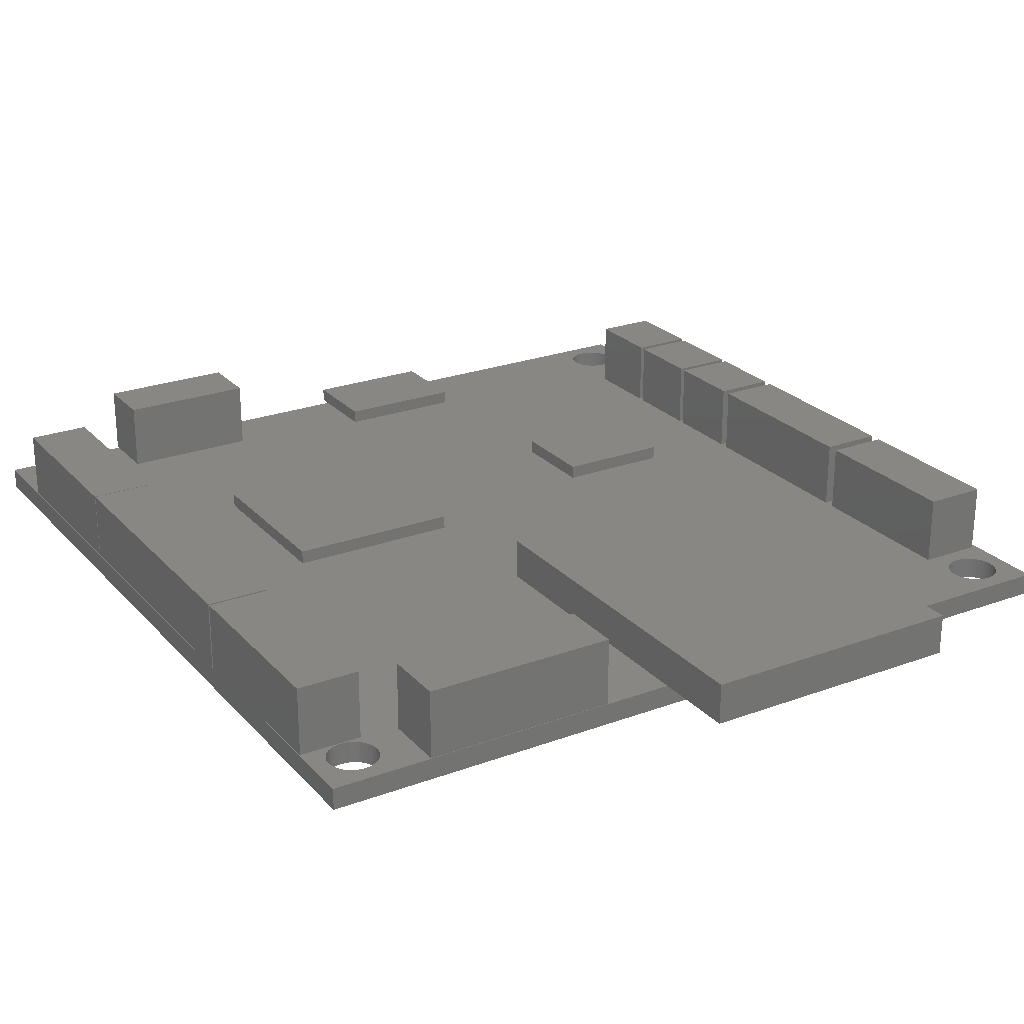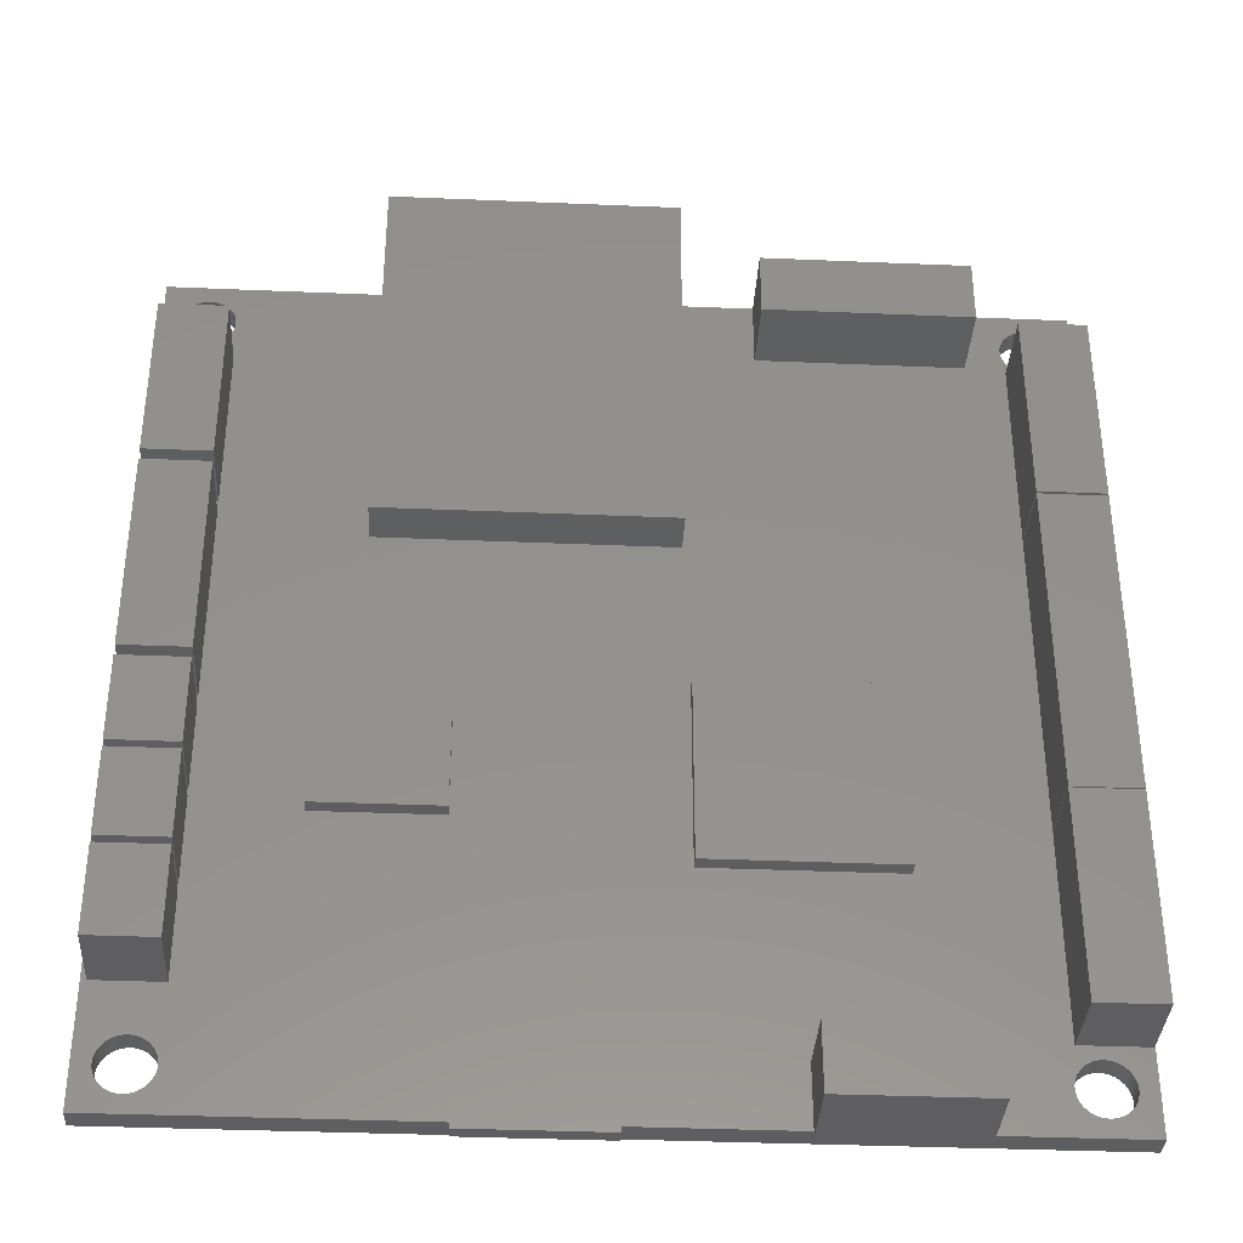
<metadata>
{"format":"stl","ext":"stl","renderer":"f3d","projection":"perspective","resolution":1024,"background":"white","views":[{"elev":24.6,"azim":148.8,"up":"+Z"},{"elev":-36.0,"azim":-3.2,"up":"+Y"}]}
</metadata>
<code>
# stl→obj: 392 verts, 736 faces
v 0 0 0
v 60 0 0
v 0 0 1.57
v 60 0 1.57
v 60 60 0
v 60 60 1.57
v 0 60 0
v 0 60 1.57
v 3.424 1.251 1.57
v 56.41 1.299 1.57
v 56.74 1.218 1.57
v 57.09 1.202 1.57
v 57.42 1.251 1.57
v 57.75 1.363 1.57
v 58.04 1.534 1.57
v 58.3 1.758 1.57
v 58.51 2.027 1.57
v 58.67 2.331 1.57
v 58.77 2.659 1.57
v 58.8 3 1.57
v 58.77 3.341 1.57
v 58.67 3.669 1.57
v 58.67 56.33 1.57
v 58.77 56.66 1.57
v 58.8 57 1.57
v 58.77 57.34 1.57
v 58.67 57.67 1.57
v 58.51 57.97 1.57
v 58.3 58.24 1.57
v 58.04 58.47 1.57
v 57.75 58.64 1.57
v 57.42 58.75 1.57
v 57.09 58.8 1.57
v 56.74 58.78 1.57
v 56.41 58.7 1.57
v 3.424 58.75 1.57
v 3.748 58.64 1.57
v 56.1 58.56 1.57
v 4.044 58.47 1.57
v 55.82 58.36 1.57
v 4.303 58.24 1.57
v 55.59 58.11 1.57
v 4.514 57.97 1.57
v 55.4 57.82 1.57
v 4.671 57.67 1.57
v 55.27 57.51 1.57
v 4.767 57.34 1.57
v 55.21 57.17 1.57
v 4.8 57 1.57
v 55.21 56.83 1.57
v 4.767 56.66 1.57
v 55.27 56.49 1.57
v 4.671 56.33 1.57
v 55.4 56.18 1.57
v 4.514 56.03 1.57
v 55.59 55.89 1.57
v 4.303 55.76 1.57
v 55.82 55.64 1.57
v 55.82 4.36 1.57
v 56.1 55.44 1.57
v 56.1 4.559 1.57
v 56.41 55.3 1.57
v 56.41 4.701 1.57
v 56.74 55.22 1.57
v 56.74 4.782 1.57
v 57.09 55.2 1.57
v 57.09 4.798 1.57
v 57.42 4.749 1.57
v 57.42 55.25 1.57
v 57.75 4.637 1.57
v 57.75 55.36 1.57
v 58.04 4.466 1.57
v 58.04 55.53 1.57
v 58.3 4.242 1.57
v 58.3 55.76 1.57
v 58.51 3.973 1.57
v 58.51 56.03 1.57
v 3.086 58.8 1.57
v 2.744 58.78 1.57
v 2.411 58.7 1.57
v 2.1 58.56 1.57
v 1.821 58.36 1.57
v 1.585 58.11 1.57
v 1.4 57.82 1.57
v 1.273 57.51 1.57
v 1.208 57.17 1.57
v 1.208 56.83 1.57
v 1.273 56.49 1.57
v 1.273 3.507 1.57
v 1.208 3.171 1.57
v 1.4 56.18 1.57
v 1.4 3.825 1.57
v 1.585 55.89 1.57
v 1.585 4.113 1.57
v 1.821 55.64 1.57
v 1.821 4.36 1.57
v 2.1 55.44 1.57
v 2.1 4.559 1.57
v 2.411 55.3 1.57
v 2.411 4.701 1.57
v 2.744 55.22 1.57
v 2.744 4.782 1.57
v 3.086 55.2 1.57
v 3.086 4.798 1.57
v 3.424 4.749 1.57
v 3.424 55.25 1.57
v 3.748 4.637 1.57
v 3.748 55.36 1.57
v 4.044 4.466 1.57
v 4.044 55.53 1.57
v 4.303 4.242 1.57
v 4.767 2.659 1.57
v 55.21 2.829 1.57
v 4.8 3 1.57
v 55.27 2.493 1.57
v 4.671 2.331 1.57
v 55.4 2.175 1.57
v 4.514 2.027 1.57
v 55.59 1.887 1.57
v 4.303 1.758 1.57
v 55.82 1.64 1.57
v 4.044 1.534 1.57
v 56.1 1.441 1.57
v 3.748 1.363 1.57
v 3.086 1.202 1.57
v 2.744 1.218 1.57
v 2.411 1.299 1.57
v 2.1 1.441 1.57
v 1.821 1.64 1.57
v 1.585 1.887 1.57
v 1.4 2.175 1.57
v 1.273 2.493 1.57
v 1.208 2.829 1.57
v 55.59 4.113 1.57
v 4.514 3.973 1.57
v 55.4 3.825 1.57
v 4.671 3.669 1.57
v 55.27 3.507 1.57
v 4.767 3.341 1.57
v 55.21 3.171 1.57
v 4.792 3.171 0
v 4.727 3.507 0
v 4.6 3.825 0
v 4.415 4.113 0
v 4.179 4.36 0
v 3.9 4.559 0
v 3.589 4.701 0
v 3.256 4.782 0
v 2.914 4.798 0
v 2.576 4.749 0
v 2.252 4.637 0
v 1.956 4.466 0
v 1.697 4.242 0
v 1.486 3.973 0
v 1.329 3.669 0
v 1.233 3.341 0
v 1.2 3 0
v 1.233 2.659 0
v 1.329 2.331 0
v 1.486 2.027 0
v 1.697 1.758 0
v 1.956 1.534 0
v 2.252 1.363 0
v 2.576 1.251 0
v 2.914 1.202 0
v 3.256 1.218 0
v 3.589 1.299 0
v 3.9 1.441 0
v 4.179 1.64 0
v 4.415 1.887 0
v 4.6 2.175 0
v 4.727 2.493 0
v 4.792 2.829 0
v 58.79 3.171 0
v 58.73 3.507 0
v 58.6 3.825 0
v 58.41 4.113 0
v 58.18 4.36 0
v 57.9 4.559 0
v 57.59 4.701 0
v 57.26 4.782 0
v 56.91 4.798 0
v 56.58 4.749 0
v 56.25 4.637 0
v 55.96 4.466 0
v 55.7 4.242 0
v 55.49 3.973 0
v 55.33 3.669 0
v 55.23 3.341 0
v 55.2 3 0
v 55.23 2.659 0
v 55.33 2.331 0
v 55.49 2.027 0
v 55.7 1.758 0
v 55.96 1.534 0
v 56.25 1.363 0
v 56.58 1.251 0
v 56.91 1.202 0
v 57.26 1.218 0
v 57.59 1.299 0
v 57.9 1.441 0
v 58.18 1.64 0
v 58.41 1.887 0
v 58.6 2.175 0
v 58.73 2.493 0
v 58.79 2.829 0
v 58.79 57.17 0
v 58.73 57.51 0
v 58.6 57.82 0
v 58.41 58.11 0
v 58.18 58.36 0
v 57.9 58.56 0
v 57.59 58.7 0
v 57.26 58.78 0
v 56.91 58.8 0
v 56.58 58.75 0
v 56.25 58.64 0
v 55.96 58.47 0
v 55.7 58.24 0
v 55.49 57.97 0
v 55.33 57.67 0
v 55.23 57.34 0
v 55.2 57 0
v 55.23 56.66 0
v 55.33 56.33 0
v 55.49 56.03 0
v 55.7 55.76 0
v 55.96 55.53 0
v 56.25 55.36 0
v 56.58 55.25 0
v 56.91 55.2 0
v 57.26 55.22 0
v 57.59 55.3 0
v 57.9 55.44 0
v 58.18 55.64 0
v 58.41 55.89 0
v 58.6 56.18 0
v 58.73 56.49 0
v 58.79 56.83 0
v 4.792 57.17 0
v 4.727 57.51 0
v 4.6 57.82 0
v 4.415 58.11 0
v 4.179 58.36 0
v 3.9 58.56 0
v 3.589 58.7 0
v 3.256 58.78 0
v 2.914 58.8 0
v 2.576 58.75 0
v 2.252 58.64 0
v 1.956 58.47 0
v 1.697 58.24 0
v 1.486 57.97 0
v 1.329 57.67 0
v 1.233 57.34 0
v 1.2 57 0
v 1.233 56.66 0
v 1.329 56.33 0
v 1.486 56.03 0
v 1.697 55.76 0
v 1.956 55.53 0
v 2.252 55.36 0
v 2.576 55.25 0
v 2.914 55.2 0
v 3.256 55.22 0
v 3.589 55.3 0
v 3.9 55.44 0
v 4.179 55.64 0
v 4.415 55.89 0
v 4.6 56.18 0
v 4.727 56.49 0
v 4.792 56.83 0
v 33.88 39.75 1.57
v 33.88 66.13 1.57
v 33.88 39.75 4.57
v 33.88 66.13 4.57
v 14.38 66.13 1.57
v 14.38 66.13 4.57
v 14.38 39.75 1.57
v 14.38 39.75 4.57
v 34.29 29.21 1.57
v 34.29 16.51 1.57
v 34.29 29.21 2.57
v 34.29 16.51 2.57
v 46.99 16.51 1.57
v 46.99 16.51 2.57
v 46.99 29.21 1.57
v 46.99 29.21 2.57
v 55.45 29.54 1.57
v 55.45 19.64 1.57
v 55.45 29.54 6.57
v 55.45 19.64 6.57
v 59.95 19.64 1.57
v 59.95 19.64 6.57
v 59.95 29.54 1.57
v 59.95 29.54 6.57
v 50.49 4.24 1.57
v 40.59 4.24 1.57
v 50.49 4.24 6.57
v 40.59 4.24 6.57
v 40.59 -0.26 1.57
v 40.59 -0.26 6.57
v 50.49 -0.26 1.57
v 50.49 -0.26 6.57
v 4.875 27.42 1.57
v 4.875 41.32 1.57
v 4.875 27.42 6.57
v 4.875 41.32 6.57
v 0.375 41.32 1.57
v 0.375 41.32 6.57
v 0.375 27.42 1.57
v 0.375 27.42 6.57
v 55.45 19.57 1.57
v 55.45 5.67 1.57
v 55.45 19.57 6.57
v 55.45 5.67 6.57
v 59.95 5.67 1.57
v 59.95 5.67 6.57
v 59.95 19.57 1.57
v 59.95 19.57 6.57
v 55.45 55.13 1.57
v 55.45 41.23 1.57
v 55.45 55.13 6.57
v 55.45 41.23 6.57
v 59.95 41.23 1.57
v 59.95 41.23 6.57
v 59.95 55.13 1.57
v 59.95 55.13 6.57
v 38.85 55.45 1.57
v 52.75 55.45 1.57
v 38.85 55.45 6.57
v 52.75 55.45 6.57
v 52.75 59.95 1.57
v 52.75 59.95 6.57
v 38.85 59.95 1.57
v 38.85 59.95 6.57
v 4.875 42.12 1.57
v 4.875 54.02 1.57
v 4.875 42.12 6.57
v 4.875 54.02 6.57
v 0.375 54.02 1.57
v 0.375 54.02 6.57
v 0.375 42.12 1.57
v 0.375 42.12 6.57
v 55.45 41.06 1.57
v 55.45 29.16 1.57
v 55.45 41.06 6.57
v 55.45 29.16 6.57
v 59.95 29.16 1.57
v 59.95 29.16 6.57
v 59.95 41.06 1.57
v 59.95 41.06 6.57
v 4.875 20.82 1.57
v 4.875 26.71 1.57
v 4.875 20.82 6.57
v 4.875 26.71 6.57
v 0.375 26.71 1.57
v 0.375 26.71 6.57
v 0.375 20.82 1.57
v 0.375 20.82 6.57
v 4.875 14.46 1.57
v 4.875 20.36 1.57
v 4.875 14.46 6.57
v 4.875 20.36 6.57
v 0.375 20.36 1.57
v 0.375 20.36 6.57
v 0.375 14.46 1.57
v 0.375 14.46 6.57
v 4.875 8.115 1.57
v 4.875 14.02 1.57
v 4.875 8.115 6.57
v 4.875 14.02 6.57
v 0.375 14.02 1.57
v 0.375 14.02 6.57
v 0.375 8.115 1.57
v 0.375 8.115 6.57
v 11.72 26.14 1.57
v 11.72 19.58 1.57
v 11.72 26.14 2.57
v 11.72 19.58 2.57
v 20.02 19.58 1.57
v 20.02 19.58 2.57
v 20.02 26.14 1.57
v 20.02 26.14 2.57
v 30.05 -0.845 1.57
v 30.05 5.455 1.57
v 30.05 -0.845 2.57
v 30.05 5.455 2.57
v 20.75 5.455 1.57
v 20.75 5.455 2.57
v 20.75 -0.845 1.57
v 20.75 -0.845 2.57
f 1 2 3
f 3 2 4
f 2 5 4
f 4 5 6
f 5 7 6
f 6 7 8
f 7 1 8
f 8 1 3
f 4 9 3
f 4 10 9
f 4 11 10
f 4 12 11
f 4 13 12
f 4 14 13
f 4 15 14
f 4 16 15
f 4 17 16
f 4 18 17
f 4 19 18
f 4 20 19
f 4 21 20
f 4 22 21
f 4 23 22
f 4 6 23
f 23 6 24
f 24 6 25
f 25 6 26
f 26 6 27
f 27 6 28
f 28 6 29
f 29 6 30
f 30 6 31
f 31 6 32
f 32 6 33
f 33 6 34
f 34 6 35
f 35 6 36
f 37 35 36
f 37 38 35
f 37 39 38
f 38 39 40
f 40 39 41
f 42 41 43
f 44 43 45
f 46 45 47
f 48 47 49
f 50 49 51
f 52 51 53
f 54 53 55
f 56 55 57
f 58 57 59
f 60 59 61
f 62 61 63
f 64 63 65
f 66 65 67
f 68 66 67
f 68 69 66
f 68 70 69
f 69 70 71
f 71 70 72
f 73 72 74
f 75 74 76
f 77 76 22
f 23 77 22
f 6 8 36
f 36 8 78
f 78 8 79
f 79 8 80
f 80 8 81
f 81 8 82
f 82 8 83
f 83 8 84
f 84 8 85
f 85 8 86
f 86 8 87
f 87 8 88
f 88 8 3
f 89 3 90
f 89 88 3
f 89 91 88
f 89 92 91
f 91 92 93
f 93 92 94
f 95 94 96
f 97 96 98
f 99 98 100
f 101 100 102
f 103 102 104
f 105 103 104
f 105 106 103
f 105 107 106
f 106 107 108
f 108 107 109
f 110 109 111
f 57 111 59
f 57 110 111
f 112 113 114
f 112 115 113
f 112 116 115
f 115 116 117
f 117 116 118
f 119 118 120
f 121 120 122
f 123 122 124
f 10 124 9
f 10 123 124
f 117 118 119
f 119 120 121
f 121 122 123
f 9 125 3
f 3 125 126
f 127 3 126
f 127 128 3
f 3 128 129
f 130 3 129
f 130 131 3
f 3 131 132
f 133 3 132
f 133 90 3
f 93 94 95
f 95 96 97
f 97 98 99
f 99 100 101
f 101 102 103
f 108 109 110
f 59 111 134
f 134 111 135
f 136 135 137
f 138 137 139
f 140 139 114
f 113 140 114
f 134 135 136
f 136 137 138
f 138 139 140
f 58 59 60
f 60 61 62
f 62 63 64
f 64 65 66
f 71 72 73
f 73 74 75
f 75 76 77
f 58 56 57
f 56 54 55
f 54 52 53
f 52 50 51
f 50 48 49
f 48 46 47
f 46 44 45
f 44 42 43
f 42 40 41
f 139 141 114
f 139 142 141
f 139 137 142
f 142 137 143
f 143 137 135
f 144 135 111
f 145 111 109
f 146 109 107
f 147 107 105
f 148 105 104
f 149 104 102
f 150 102 100
f 151 100 98
f 152 98 96
f 153 96 94
f 154 94 92
f 155 92 89
f 156 89 90
f 157 90 133
f 158 133 132
f 159 132 131
f 160 131 130
f 161 130 129
f 162 129 128
f 163 128 127
f 164 127 126
f 165 126 125
f 166 125 9
f 167 9 124
f 168 124 122
f 169 122 120
f 170 120 118
f 171 118 116
f 172 116 112
f 173 112 114
f 141 173 114
f 143 135 144
f 144 111 145
f 145 109 146
f 146 107 147
f 147 105 148
f 148 104 149
f 149 102 150
f 150 100 151
f 151 98 152
f 152 96 153
f 153 94 154
f 154 92 155
f 155 89 156
f 156 90 157
f 157 133 158
f 158 132 159
f 159 131 160
f 160 130 161
f 161 129 162
f 162 128 163
f 163 127 164
f 164 126 165
f 165 125 166
f 166 9 167
f 167 124 168
f 168 122 169
f 169 120 170
f 170 118 171
f 171 116 172
f 172 112 173
f 21 174 20
f 21 175 174
f 21 22 175
f 175 22 176
f 176 22 76
f 177 76 74
f 178 74 72
f 179 72 70
f 180 70 68
f 181 68 67
f 182 67 65
f 183 65 63
f 184 63 61
f 185 61 59
f 186 59 134
f 187 134 136
f 188 136 138
f 189 138 140
f 190 140 113
f 191 113 115
f 192 115 117
f 193 117 119
f 194 119 121
f 195 121 123
f 196 123 10
f 197 10 11
f 198 11 12
f 199 12 13
f 200 13 14
f 201 14 15
f 202 15 16
f 203 16 17
f 204 17 18
f 205 18 19
f 206 19 20
f 174 206 20
f 176 76 177
f 177 74 178
f 178 72 179
f 179 70 180
f 180 68 181
f 181 67 182
f 182 65 183
f 183 63 184
f 184 61 185
f 185 59 186
f 186 134 187
f 187 136 188
f 188 138 189
f 189 140 190
f 190 113 191
f 191 115 192
f 192 117 193
f 193 119 194
f 194 121 195
f 195 123 196
f 196 10 197
f 197 11 198
f 198 12 199
f 199 13 200
f 200 14 201
f 201 15 202
f 202 16 203
f 203 17 204
f 204 18 205
f 205 19 206
f 26 207 25
f 26 208 207
f 26 27 208
f 208 27 209
f 209 27 28
f 210 28 29
f 211 29 30
f 212 30 31
f 213 31 32
f 214 32 33
f 215 33 34
f 216 34 35
f 217 35 38
f 218 38 40
f 219 40 42
f 220 42 44
f 221 44 46
f 222 46 48
f 223 48 50
f 224 50 52
f 225 52 54
f 226 54 56
f 227 56 58
f 228 58 60
f 229 60 62
f 230 62 64
f 231 64 66
f 232 66 69
f 233 69 71
f 234 71 73
f 235 73 75
f 236 75 77
f 237 77 23
f 238 23 24
f 239 24 25
f 207 239 25
f 209 28 210
f 210 29 211
f 211 30 212
f 212 31 213
f 213 32 214
f 214 33 215
f 215 34 216
f 216 35 217
f 217 38 218
f 218 40 219
f 219 42 220
f 220 44 221
f 221 46 222
f 222 48 223
f 223 50 224
f 224 52 225
f 225 54 226
f 226 56 227
f 227 58 228
f 228 60 229
f 229 62 230
f 230 64 231
f 231 66 232
f 232 69 233
f 233 71 234
f 234 73 235
f 235 75 236
f 236 77 237
f 237 23 238
f 238 24 239
f 47 240 49
f 47 241 240
f 47 45 241
f 241 45 242
f 242 45 43
f 243 43 41
f 244 41 39
f 245 39 37
f 246 37 36
f 247 36 78
f 248 78 79
f 249 79 80
f 250 80 81
f 251 81 82
f 252 82 83
f 253 83 84
f 254 84 85
f 255 85 86
f 256 86 87
f 257 87 88
f 258 88 91
f 259 91 93
f 260 93 95
f 261 95 97
f 262 97 99
f 263 99 101
f 264 101 103
f 265 103 106
f 266 106 108
f 267 108 110
f 268 110 57
f 269 57 55
f 270 55 53
f 271 53 51
f 272 51 49
f 240 272 49
f 242 43 243
f 243 41 244
f 244 39 245
f 245 37 246
f 246 36 247
f 247 78 248
f 248 79 249
f 249 80 250
f 250 81 251
f 251 82 252
f 252 83 253
f 253 84 254
f 254 85 255
f 255 86 256
f 256 87 257
f 257 88 258
f 258 91 259
f 259 93 260
f 260 95 261
f 261 97 262
f 262 99 263
f 263 101 264
f 264 103 265
f 265 106 266
f 266 108 267
f 267 110 268
f 268 57 269
f 269 55 270
f 270 53 271
f 271 51 272
f 1 197 2
f 1 167 197
f 1 166 167
f 1 165 166
f 1 164 165
f 1 163 164
f 1 162 163
f 1 161 162
f 1 160 161
f 1 159 160
f 1 158 159
f 1 157 158
f 1 156 157
f 1 155 156
f 1 258 155
f 1 7 258
f 258 7 257
f 257 7 256
f 256 7 255
f 255 7 254
f 254 7 253
f 253 7 252
f 252 7 251
f 251 7 250
f 250 7 249
f 249 7 248
f 248 7 247
f 247 7 246
f 246 7 216
f 217 246 216
f 217 245 246
f 217 218 245
f 245 218 244
f 244 218 219
f 243 219 220
f 242 220 221
f 241 221 222
f 240 222 223
f 272 223 224
f 271 224 225
f 270 225 226
f 269 226 227
f 268 227 145
f 267 145 146
f 266 146 147
f 265 147 148
f 264 148 149
f 150 264 149
f 150 263 264
f 150 151 263
f 263 151 262
f 262 151 152
f 261 152 153
f 260 153 154
f 259 154 155
f 258 259 155
f 7 5 216
f 216 5 215
f 215 5 214
f 214 5 213
f 213 5 212
f 212 5 211
f 211 5 210
f 210 5 209
f 209 5 208
f 208 5 207
f 207 5 239
f 239 5 238
f 238 5 2
f 175 2 174
f 175 238 2
f 175 237 238
f 175 176 237
f 237 176 236
f 236 176 177
f 235 177 178
f 234 178 179
f 233 179 180
f 232 180 181
f 231 181 182
f 183 231 182
f 183 230 231
f 183 184 230
f 230 184 229
f 229 184 185
f 228 185 186
f 227 186 145
f 227 228 186
f 197 167 196
f 196 167 168
f 195 168 169
f 194 169 170
f 193 170 171
f 192 171 172
f 191 172 173
f 190 173 141
f 189 141 142
f 188 142 143
f 187 143 144
f 186 144 145
f 186 187 144
f 196 168 195
f 195 169 194
f 194 170 193
f 193 171 192
f 192 172 191
f 191 173 190
f 190 141 189
f 189 142 188
f 188 143 187
f 268 145 267
f 267 146 266
f 266 147 265
f 265 148 264
f 262 152 261
f 261 153 260
f 260 154 259
f 197 198 2
f 2 198 199
f 200 2 199
f 200 201 2
f 2 201 202
f 203 2 202
f 203 204 2
f 2 204 205
f 206 2 205
f 206 174 2
f 236 177 235
f 235 178 234
f 234 179 233
f 233 180 232
f 232 181 231
f 229 185 228
f 240 223 272
f 272 224 271
f 271 225 270
f 270 226 269
f 244 219 243
f 243 220 242
f 242 221 241
f 241 222 240
f 268 269 227
f 273 274 275
f 275 274 276
f 274 277 276
f 276 277 278
f 277 279 278
f 278 279 280
f 279 273 280
f 280 273 275
f 274 273 277
f 277 273 279
f 275 276 280
f 280 276 278
f 281 282 283
f 283 282 284
f 282 285 284
f 284 285 286
f 285 287 286
f 286 287 288
f 287 281 288
f 288 281 283
f 282 281 285
f 285 281 287
f 283 284 288
f 288 284 286
f 289 290 291
f 291 290 292
f 290 293 292
f 292 293 294
f 293 295 294
f 294 295 296
f 295 289 296
f 296 289 291
f 290 289 293
f 293 289 295
f 291 292 296
f 296 292 294
f 297 298 299
f 299 298 300
f 298 301 300
f 300 301 302
f 301 303 302
f 302 303 304
f 303 297 304
f 304 297 299
f 298 297 301
f 301 297 303
f 299 300 304
f 304 300 302
f 305 306 307
f 307 306 308
f 306 309 308
f 308 309 310
f 309 311 310
f 310 311 312
f 311 305 312
f 312 305 307
f 306 305 309
f 309 305 311
f 307 308 312
f 312 308 310
f 313 314 315
f 315 314 316
f 314 317 316
f 316 317 318
f 317 319 318
f 318 319 320
f 319 313 320
f 320 313 315
f 314 313 317
f 317 313 319
f 315 316 320
f 320 316 318
f 321 322 323
f 323 322 324
f 322 325 324
f 324 325 326
f 325 327 326
f 326 327 328
f 327 321 328
f 328 321 323
f 322 321 325
f 325 321 327
f 323 324 328
f 328 324 326
f 329 330 331
f 331 330 332
f 330 333 332
f 332 333 334
f 333 335 334
f 334 335 336
f 335 329 336
f 336 329 331
f 330 329 333
f 333 329 335
f 331 332 336
f 336 332 334
f 337 338 339
f 339 338 340
f 338 341 340
f 340 341 342
f 341 343 342
f 342 343 344
f 343 337 344
f 344 337 339
f 338 337 341
f 341 337 343
f 339 340 344
f 344 340 342
f 345 346 347
f 347 346 348
f 346 349 348
f 348 349 350
f 349 351 350
f 350 351 352
f 351 345 352
f 352 345 347
f 346 345 349
f 349 345 351
f 347 348 352
f 352 348 350
f 353 354 355
f 355 354 356
f 354 357 356
f 356 357 358
f 357 359 358
f 358 359 360
f 359 353 360
f 360 353 355
f 354 353 357
f 357 353 359
f 355 356 360
f 360 356 358
f 361 362 363
f 363 362 364
f 362 365 364
f 364 365 366
f 365 367 366
f 366 367 368
f 367 361 368
f 368 361 363
f 362 361 365
f 365 361 367
f 363 364 368
f 368 364 366
f 369 370 371
f 371 370 372
f 370 373 372
f 372 373 374
f 373 375 374
f 374 375 376
f 375 369 376
f 376 369 371
f 370 369 373
f 373 369 375
f 371 372 376
f 376 372 374
f 377 378 379
f 379 378 380
f 378 381 380
f 380 381 382
f 381 383 382
f 382 383 384
f 383 377 384
f 384 377 379
f 378 377 381
f 381 377 383
f 379 380 384
f 384 380 382
f 385 386 387
f 387 386 388
f 386 389 388
f 388 389 390
f 389 391 390
f 390 391 392
f 391 385 392
f 392 385 387
f 386 385 389
f 389 385 391
f 387 388 392
f 392 388 390

</code>
